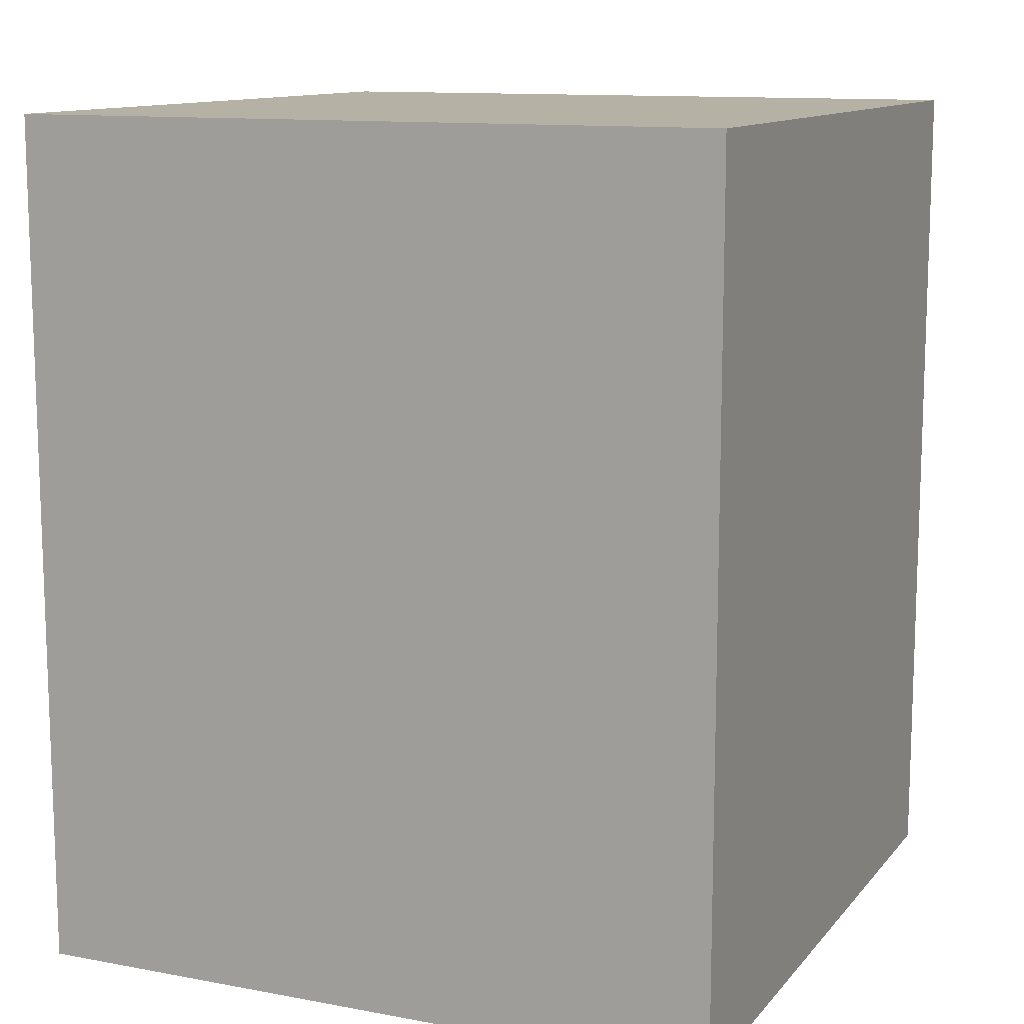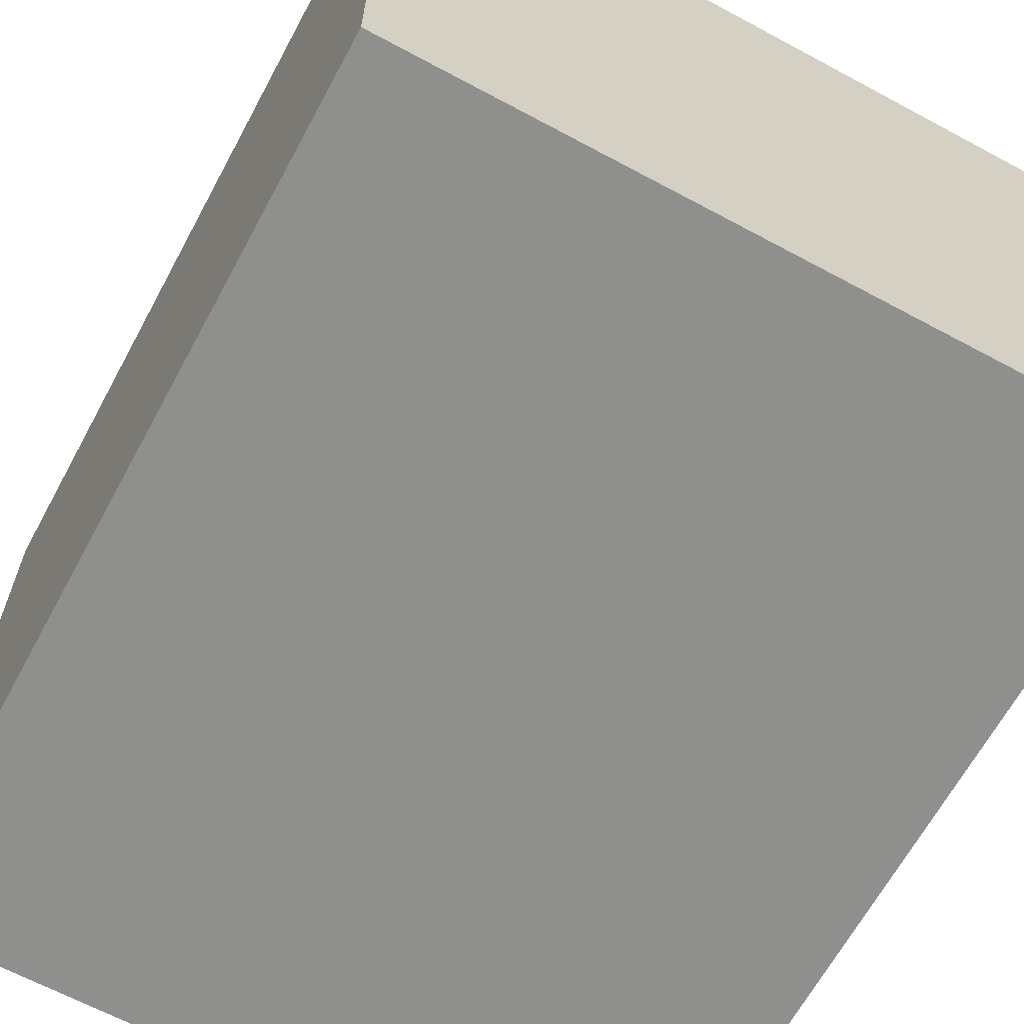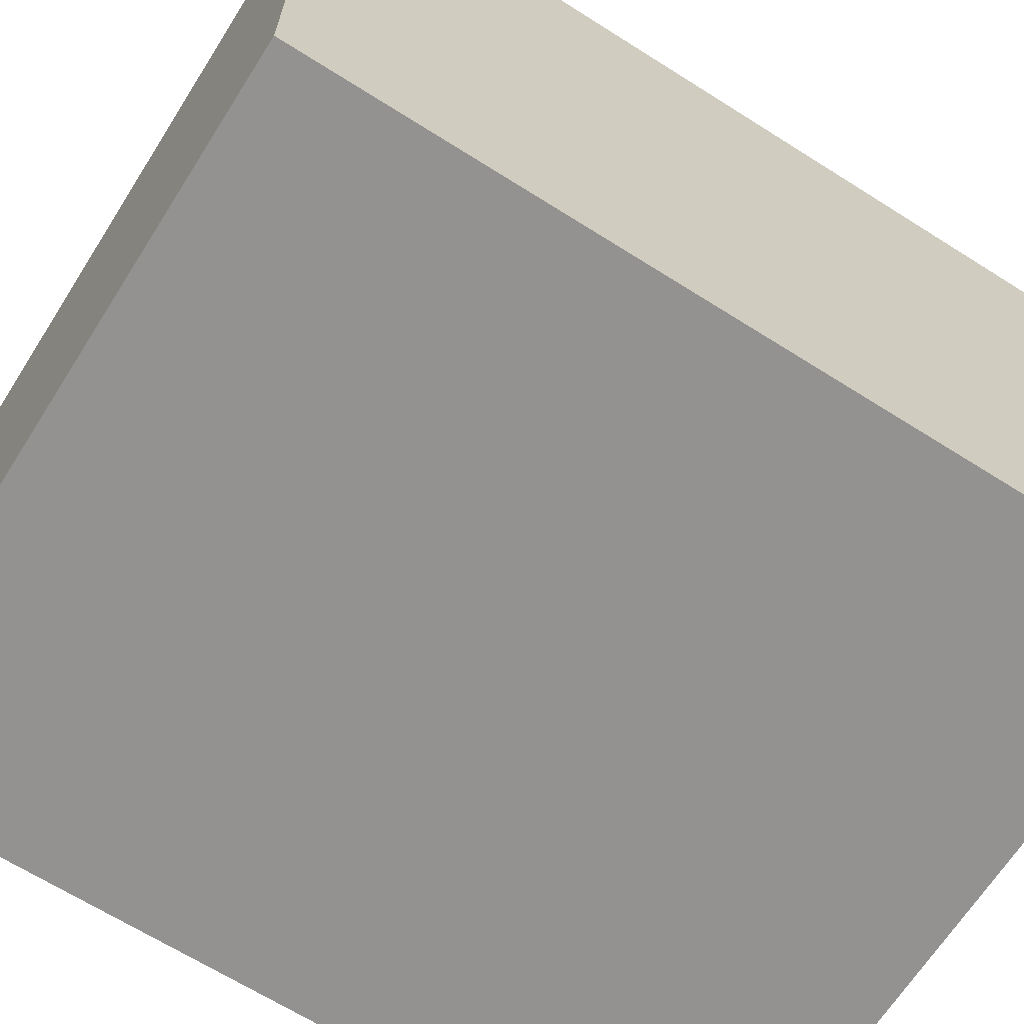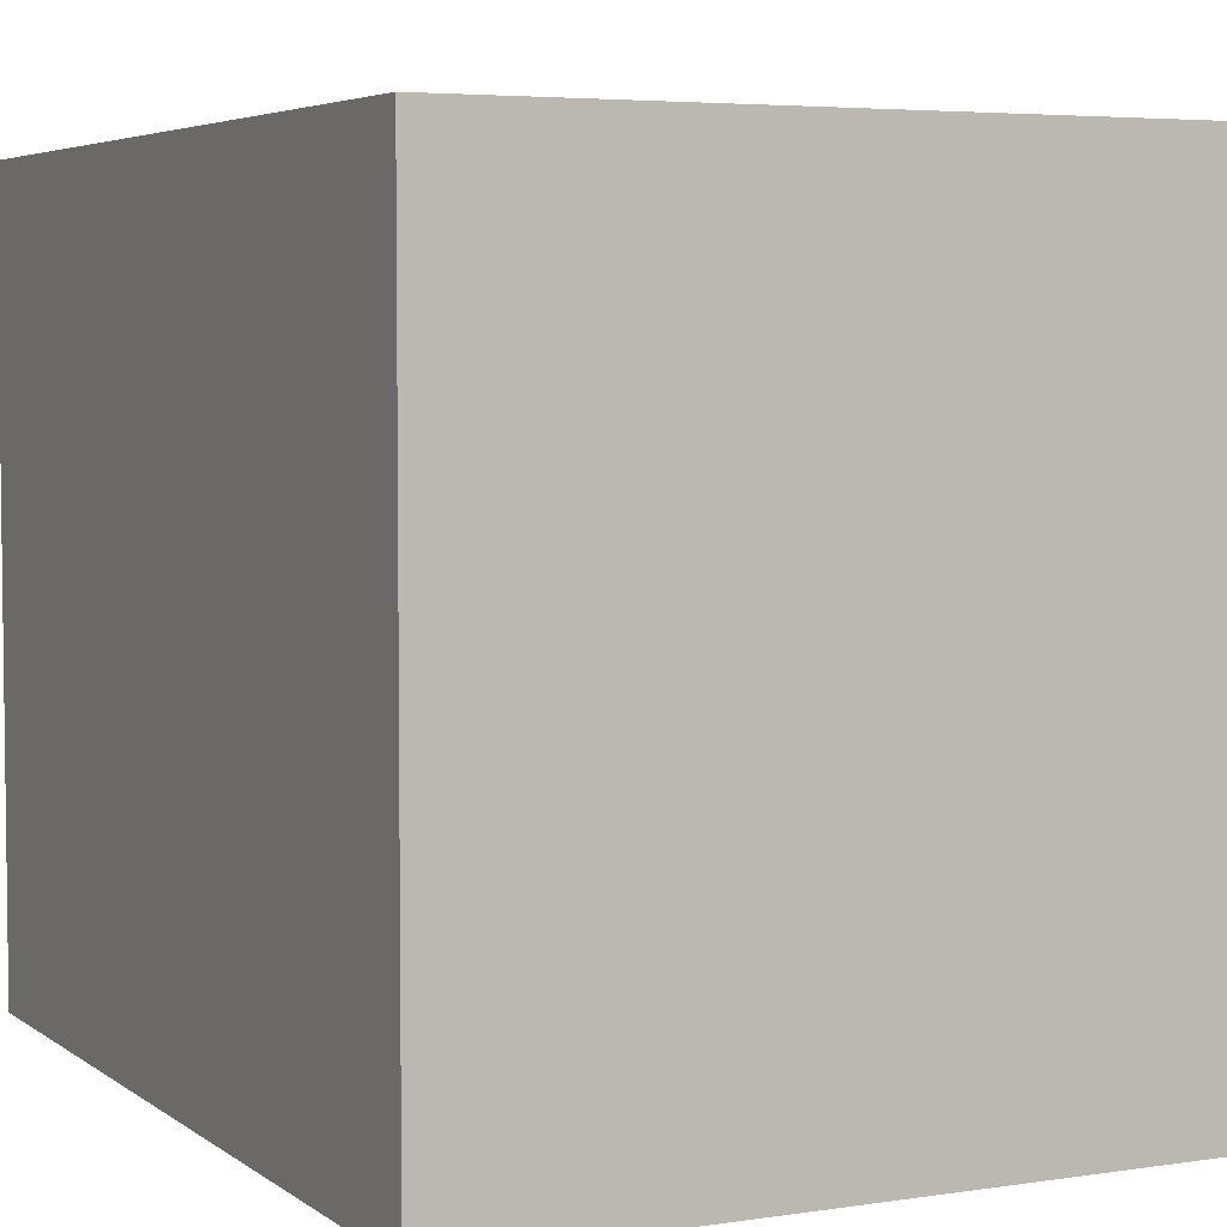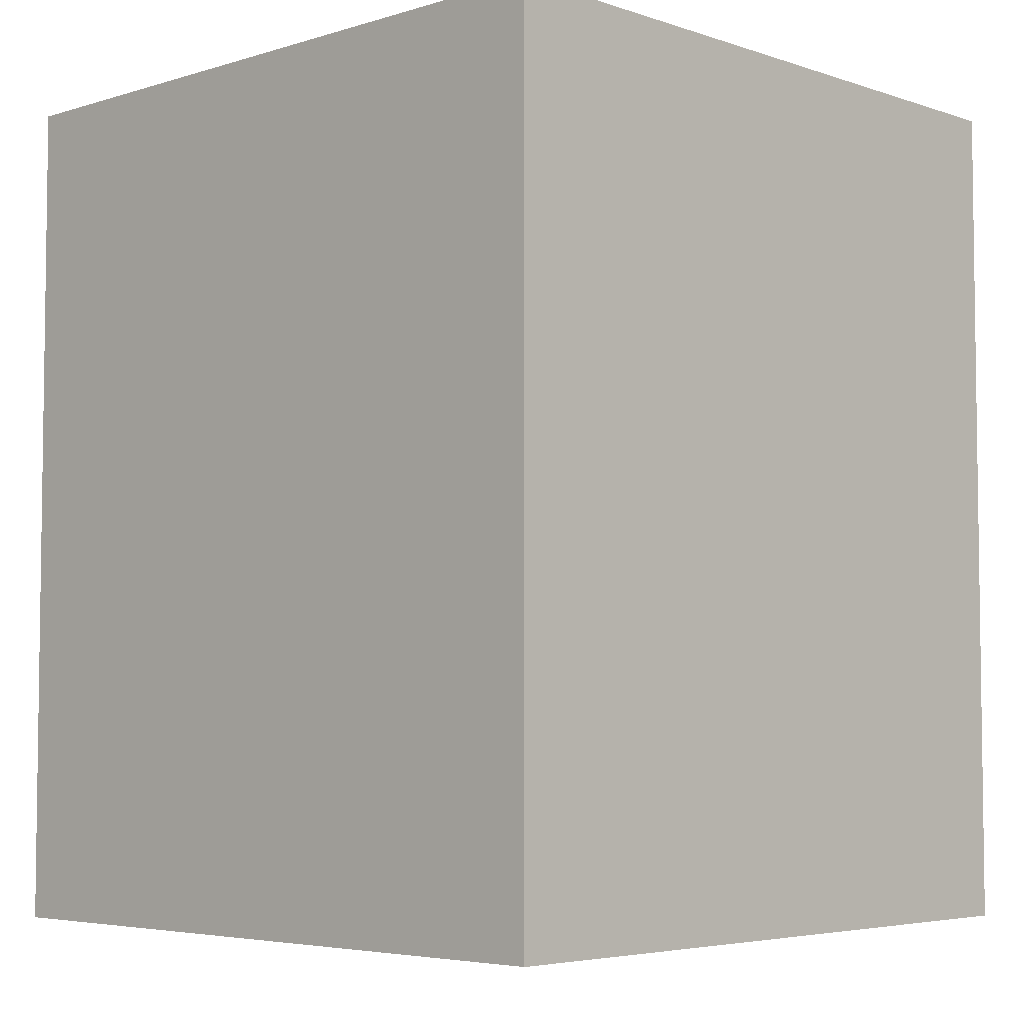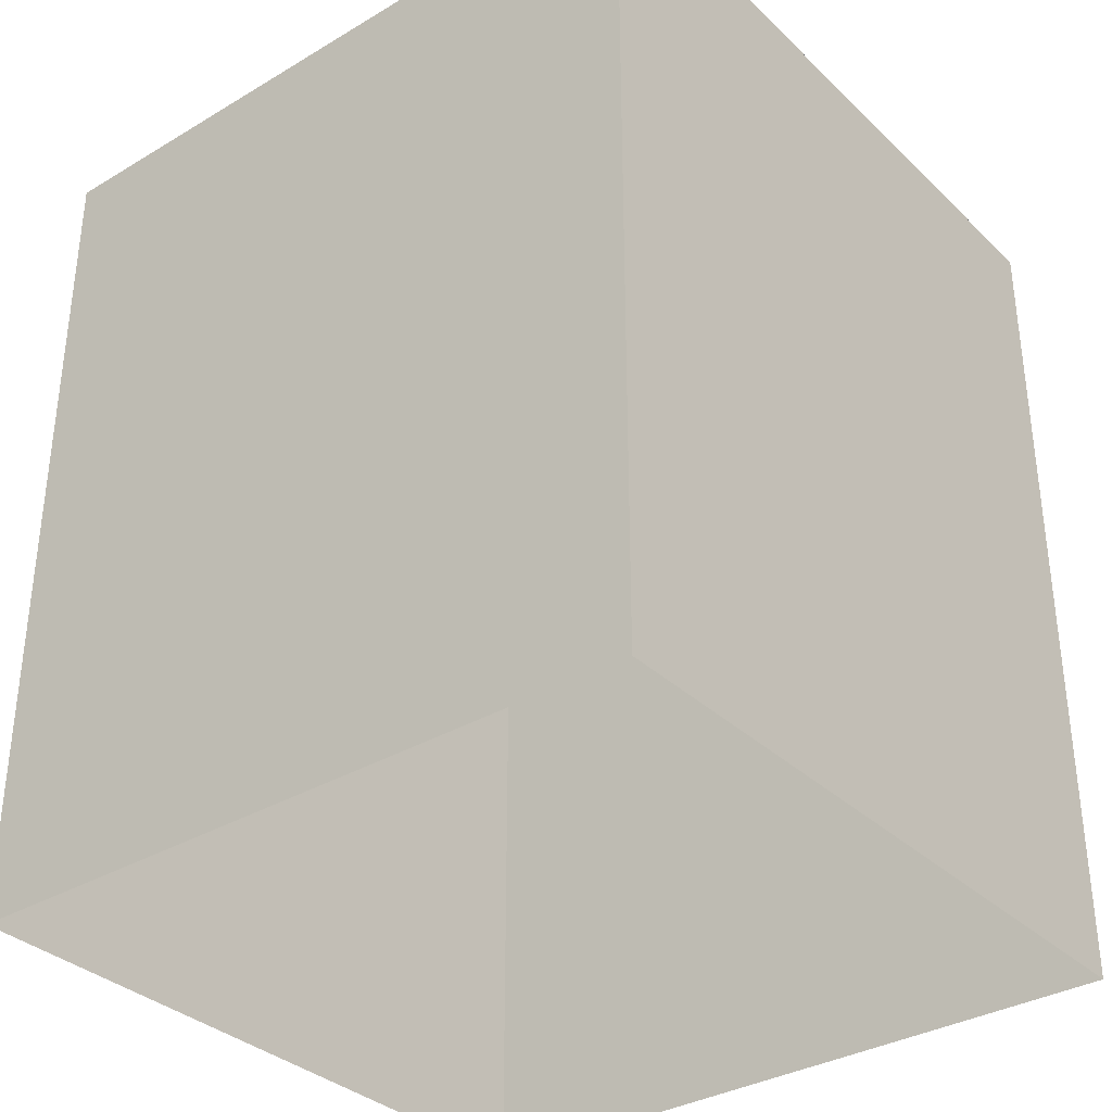
<metadata>
{"format":"obj","ext":"obj","renderer":"f3d","projection":"perspective","resolution":1024,"background":"white","views":[{"elev":11.9,"azim":-66.1,"up":"+Z"},{"elev":-65.3,"azim":-28.4,"up":"+Y"},{"elev":-66.5,"azim":57.6,"up":"+Y"},{"elev":4.7,"azim":-26.2,"up":"+Y"},{"elev":-4.8,"azim":43.8,"up":"+Z"},{"elev":-34.3,"azim":38.6,"up":"+Z"}]}
</metadata>
<code>
v  -1.465 -1.465 3.54
v  1.465 -1.465 3.54
v  1.465 1.465 3.54
v  -1.465 1.465 3.54
v  -1.465 -1.465 -0
v  1.465 -1.465 -0
v  1.465 1.465 0
v  -1.465 1.465 0
g okten_connector
f 1 2 3 4
f 1 5 6 2
f 2 6 7 3
f 3 7 8 4
f 4 8 5 1

</code>
